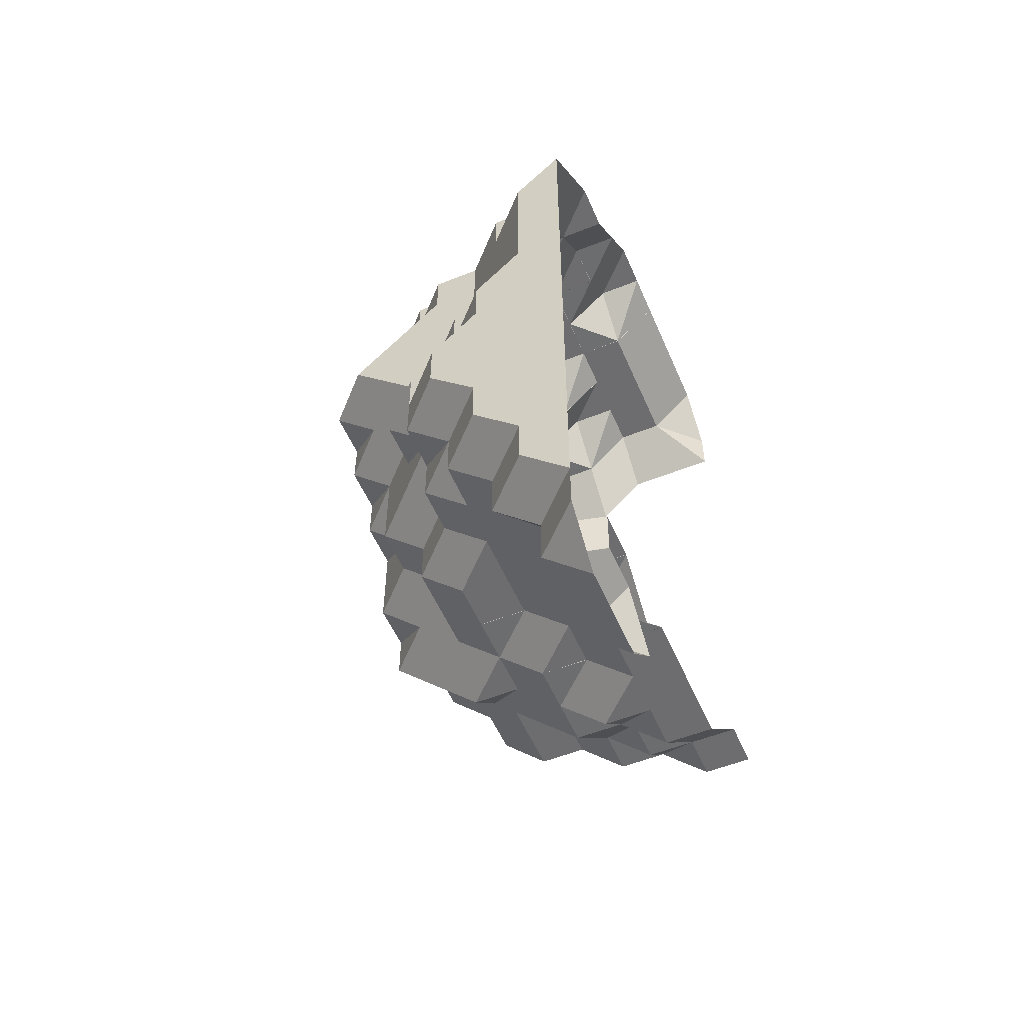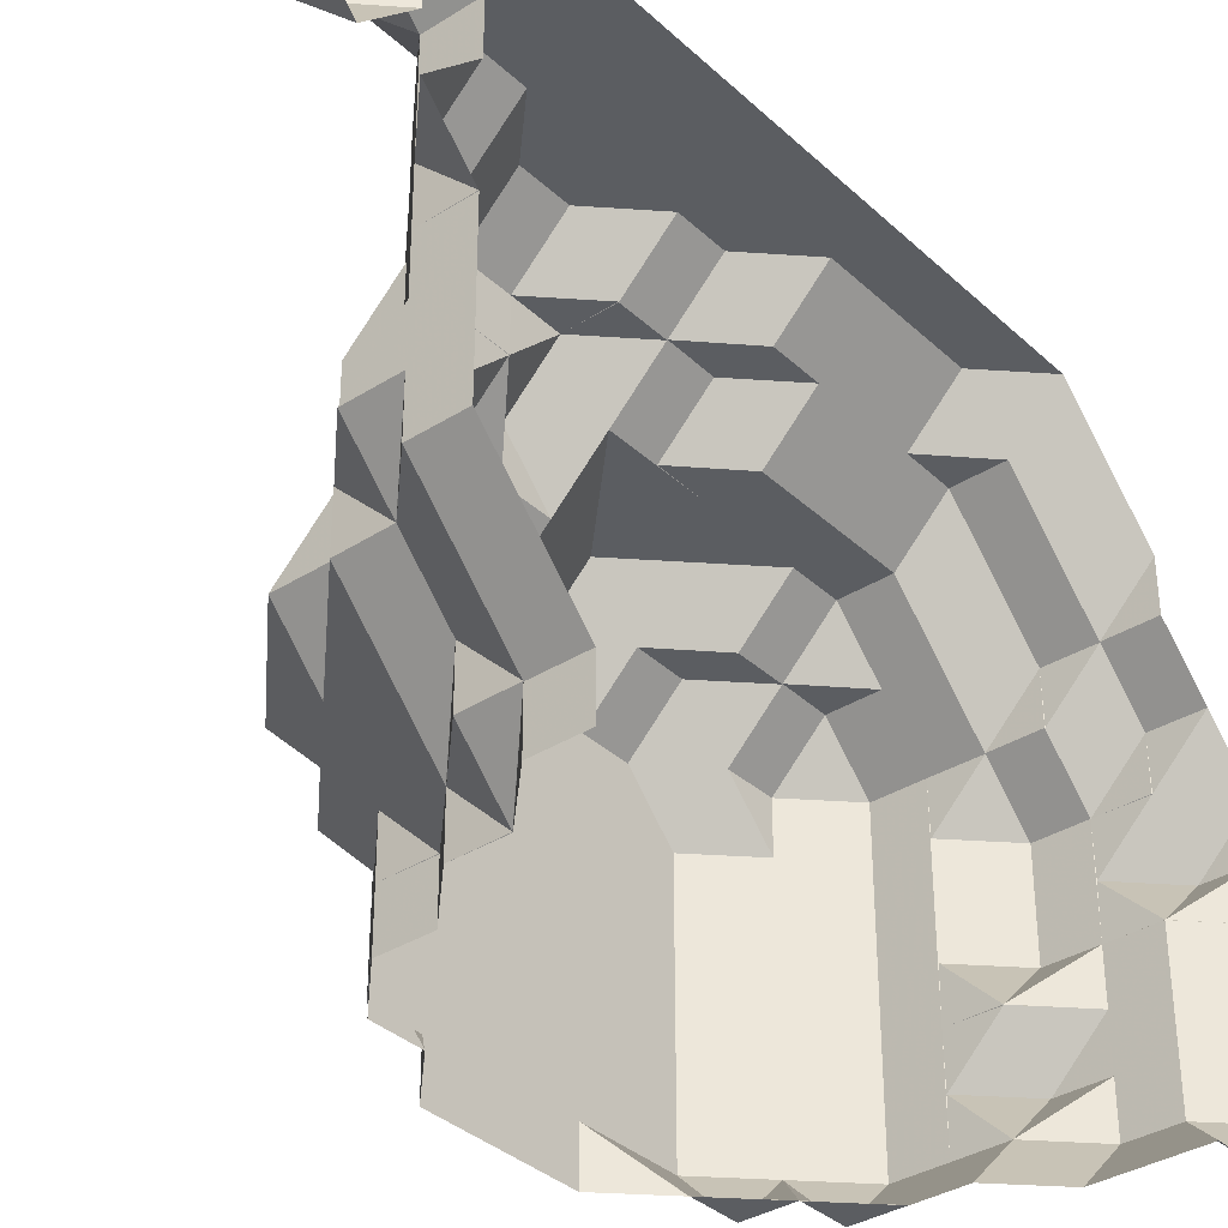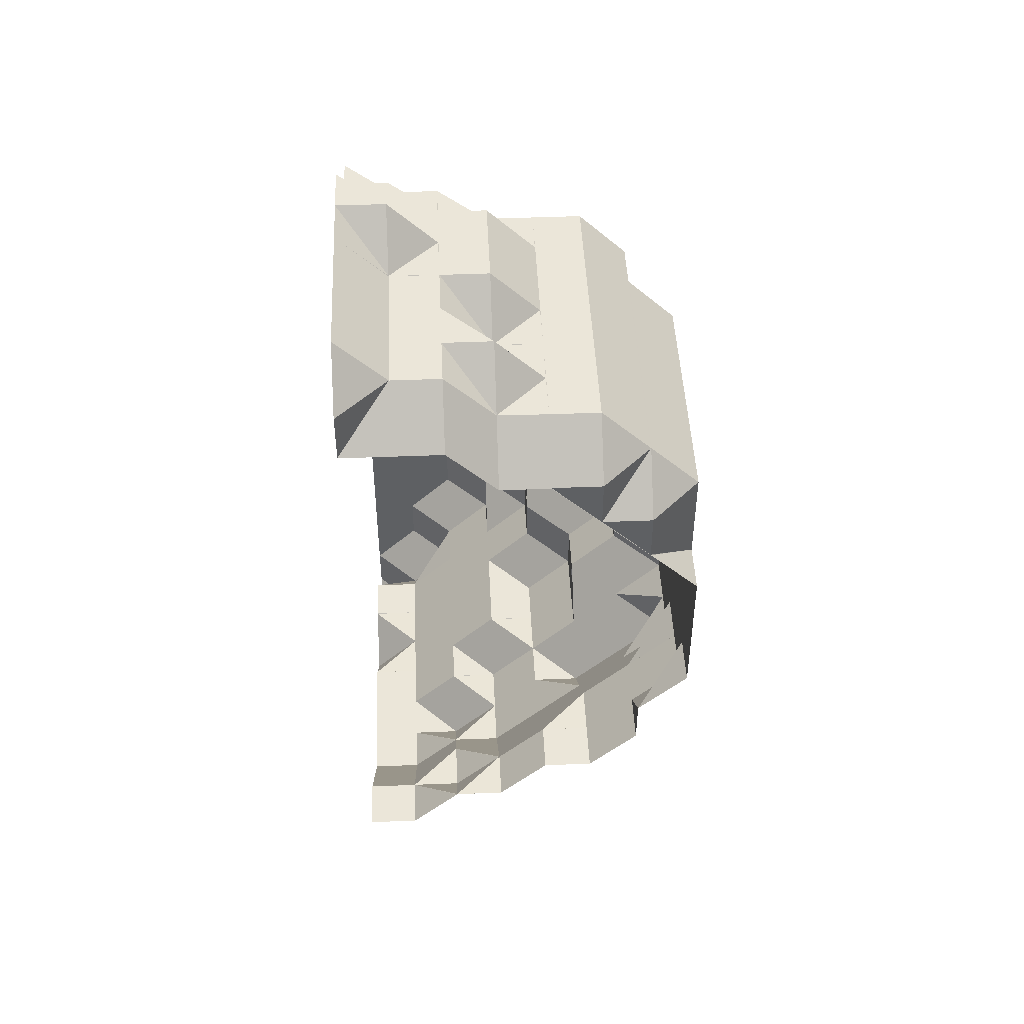
<metadata>
{"format":"obj","ext":"obj","renderer":"f3d","projection":"perspective","resolution":1024,"background":"white","views":[{"elev":-54.1,"azim":23.1,"up":"+Y"},{"elev":-35.6,"azim":39.8,"up":"+Z"},{"elev":46.9,"azim":177.4,"up":"+Y"}]}
</metadata>
<code>
g fib1-3-2-1.nii.gz-71
o fib1-3-2-1.nii.gz-71
v 250 104 1.007
v 249 104 2
v 250 103 2
v 250 104 1
v 249 105 1
v 249 105 2
v 249 106 1
v 249 106 2
v 249 107 1
v 249 107 2
v 249 108 1
v 249 108 2
v 250 109 1
v 250 109 1.007
v 249 109 2
v 250 110 1.007
v 249 110 2
v 250 111 2
v 251 102 1
v 250 103 1
v 251 102 2
v 250 103 2
v 250 104 1
v 250 109 1
v 251 110 1
v 251 110 1.007
v 251 111 1.007
v 250 111 2
v 251 112 2
v 252 102 1
v 252 102 2
v 251 110 1
v 252 111 1
v 252 111 1.007
v 252 112 2
v 253 101 1
v 252 102 1
v 253 101 2
v 252 102 2
v 253 111 1
v 253 111 1.007
v 253 112 2
v 254 101 1.007
v 253 101 2
v 254 100 2
v 254 101 1
v 253 111 1
v 254 112 1
v 254 112 1.007
v 253 112 2
v 254 113 2
v 255 100 1
v 254 101 1
v 255 100 2
v 255 112 1
v 255 112 1.007
v 255 113 2
v 256 100 1
v 256 100 2
v 256 112 1
v 256 112 1.007
v 256 113 1.007
v 255 113 2
v 256 114 2
v 250 103 3
v 249 104 3
v 249 105 3
v 249 106 3
v 249 107 3
v 249 108 3
v 249 109 3
v 249 110 3
v 250 111 3
v 251 102 3
v 250 103 3
v 250 111 3
v 251 112 3
v 252 102 2.007
v 251 102 3
v 252 101 3
v 252 112 3
v 253 101 2.007
v 252 101 3
v 253 100 3
v 253 112 2.007
v 252 112 3
v 253 113 3
v 254 100 3
v 254 113 3
v 255 100 2.007
v 254 100 3
v 255 99.01 3
v 255 113 3
v 256 100 2.007
v 256 99.01 3
v 255 113 3
v 256 114 3
v 250 103 3.007
v 249 103 4
v 250 102 4
v 249 104 4
v 249 105 4
v 249 106 4
v 249 107 4
v 249 108 4
v 249 109 4
v 249 110 4
v 250 111 4
v 251 102 3.007
v 250 102 4
v 251 101 4
v 250 111 4
v 251 112 4
v 252 101 3.007
v 251 101 4
v 252 100 4
v 252 112 4
v 253 100 3.007
v 252 100 4
v 253 99.01 4
v 253 112 3.993
v 253 112 4
v 254 100 3.007
v 254 99.01 4
v 253 112 4
v 254 113 4
v 255 99 3.007
v 254 99 4
v 255 98.01 4
v 255 113 4
v 256 99 3.007
v 256 98.01 4
v 255 113 4
v 256 114 4
v 250 102 4.007
v 249 102 5
v 250 101 5
v 249 103 5
v 249 104 5
v 249 105 5
v 249 106 5
v 249 107 5
v 249 108 5
v 249 109 5
v 249 110 5
v 250 111 5
v 251 101 4.007
v 250 101 5
v 251 100 5
v 250 111 5
v 251 112 5
v 252 100 5
v 252 112 5
v 253 99.01 5
v 252 100 5
v 253 112 4.007
v 252 112 5
v 253 113 5
v 254 99 4.007
v 253 99 5
v 254 98.01 5
v 254 113 5
v 255 98.01 5
v 255 113 5
v 256 98.01 5
v 255 113 5
v 256 114 5
v 250 102 5.993
v 249 103 6
v 250 102 6
v 249 104 6
v 249 105 6
v 249 106 6
v 249 107 6
v 249 108 6
v 249 109 6
v 249 110 6
v 250 111 6
v 251 101 5.993
v 251 101 6
v 250 102 6
v 250 111 6
v 251 112 6
v 252 100 6
v 251 101 6
v 252 112 6
v 253 99.01 6
v 252 100 6
v 252 112 6
v 253 113 6
v 254 99 5.993
v 254 99.01 6
v 254 113 6
v 255 98.01 6
v 254 99 6
v 255 113 5.007
v 254 113 6
v 255 114 6
v 256 98.01 6
v 256 114 6
v 250 103 6.993
v 250 104 6.993
v 249 105 7
v 250 104 7
v 249 106 7
v 249 107 7
v 249 108 7
v 249 109 7
v 249 110 7
v 250 111 7
v 251 102 6.993
v 251 102 7
v 250 103 7
v 250 104 7
v 250 111 7
v 251 112 7
v 252 100 7
v 251 101 7
v 251 102 7
v 252 112 7
v 253 100 6.993
v 253 100 7
v 252 112 7
v 253 113 7
v 254 99.01 7
v 253 100 7
v 254 113 7
v 255 98.01 7
v 254 99 7
v 255 113 6.993
v 255 113 7
v 256 98.01 7
v 255 113 7
v 256 114 7
v 250 105 7.993
v 249 106 8
v 250 105 8
v 249 107 8
v 249 108 8
v 249 109 8
v 250 110 7.993
v 250 110 8
v 251 102 8
v 250 103 8
v 250 104 8
v 250 105 8
v 250 110 8
v 250 111 8
v 251 112 8
v 252 100 8
v 251 101 8
v 251 102 8
v 252 112 8
v 253 100 8
v 253 112 7.993
v 253 112 8
v 254 99.01 8
v 253 100 8
v 254 112 7.993
v 254 112 8
v 255 98.01 8
v 254 99 8
v 254 112 8
v 255 113 8
v 256 98 7.007
v 255 98 8
v 256 97.01 8
v 256 113 7.993
v 256 113 8
v 250 106 8.993
v 249 107 9
v 250 106 9
v 250 108 8.993
v 250 108 9
v 250 109 8.993
v 251 103 8.993
v 251 104 8.993
v 251 105 8.993
v 251 105 9
v 250 106 9
v 250 108 9
v 251 109 8.993
v 251 109 9
v 251 110 8.993
v 251 111 8.993
v 252 101 8.993
v 252 102 8.993
v 252 102 9
v 251 103 9
v 251 104 9
v 251 105 9
v 251 109 9
v 251 110 9
v 252 111 8.993
v 252 111 9
v 253 100 9
v 252 101 9
v 252 102 9
v 253 111 8.993
v 253 111 9
v 254 99.01 9
v 253 100 9
v 253 111 9
v 254 112 9
v 255 98.01 9
v 254 99 9
v 255 112 8.993
v 255 112 9
v 256 96 8.007
v 255 96 9
v 256 95.01 9
v 256 96.99 9
v 256 98 8.993
v 256 98.01 9
v 256 112 8.993
v 256 112 9
v 250 107 9.993
v 251 106 9.993
v 251 107 9.993
v 251 108 9.993
v 252 103 9.993
v 251 104 10
v 252 103 10
v 252 105 9.993
v 252 105 10
v 252 106 9.993
v 252 107 9.993
v 252 108 9.993
v 252 109 9.993
v 252 110 9.993
v 253 100 10
v 252 101 10
v 252 102 10
v 252 103 10
v 252 105 10
v 252 106 10
v 253 107 9.993
v 253 107 10
v 253 108 9.993
v 253 109 9.993
v 253 110 9.993
v 254 99.01 10
v 253 100 10
v 253 107 10
v 253 108 10
v 253 109 10
v 253 110 10
v 254 111 9.993
v 254 111 10
v 255 98.01 10
v 254 99 10
v 255 111 9.993
v 255 111 10
v 256 95.01 10
v 255 96 10
v 256 96.99 10
v 256 98.01 10
v 255 111 10
v 256 112 10
v 252 104 10.99
v 253 101 10.99
v 252 102 11
v 253 101 11
v 252 103 11
v 253 104 11
v 253 104 10.99
v 253 105 10.99
v 253 106 10.99
v 254 99.01 11
v 253 100 11
v 253 101 11
v 253 104 11
v 253 105 11
v 254 106 10.99
v 254 106 11
v 254 107 10.99
v 254 108 10.99
v 254 109 10.99
v 254 110 10.99
v 255 98 10.01
v 254 98 11
v 255 97.01 11
v 254 99 11
v 254 106 11
v 254 107 11
v 254 108 11
v 254 109 11
v 255 110 10.99
v 255 110 11
v 256 95.01 11
v 255 96 11
v 256 97 10.01
v 255 97 11
v 256 98 10.01
v 255 110 11
v 256 111 10.99
v 256 111 11
v 253 102 11.99
v 253 103 11.99
v 254 100 11.99
v 254 101 11.99
v 254 102 11.99
v 254 103 11.99
v 254 104 11.99
v 254 105 11.99
v 255 98 11.99
v 255 99 11.99
v 255 100 11.99
v 255 101 11.99
v 255 102 11.99
v 255 103 11.99
v 255 104 11.99
v 255 105 11.99
v 255 106 11.99
v 255 107 11.99
v 255 108 11.99
v 255 109 11.99
v 256 96 11.99
v 256 97 11.99
v 256 98 11.99
v 256 99 11.99
v 256 100 11.99
v 256 101 11.99
v 256 102 11.99
v 256 103 11.99
v 256 104 11.99
v 256 105 11.99
v 256 106 11.99
v 256 107 11.99
v 256 108 11.99
v 256 109 11.99
v 256 110 11.99
f 1 2 3
f 4 5 1
f 1 5 6
f 1 6 2
f 5 7 6
f 6 7 8
f 7 9 8
f 8 9 10
f 9 11 10
f 10 11 12
f 11 13 12
f 12 13 14
f 12 14 15
f 14 16 15
f 15 16 17
f 16 18 17
f 19 20 21
f 21 20 22
f 20 23 22
f 22 23 1
f 22 1 3
f 23 4 1
f 13 24 14
f 24 25 14
f 14 25 26
f 14 26 16
f 16 26 18
f 18 26 27
f 18 27 28
f 27 29 28
f 30 19 31
f 31 19 21
f 25 32 26
f 32 33 26
f 26 33 34
f 26 34 27
f 27 34 29
f 29 34 35
f 36 37 38
f 38 37 39
f 37 30 39
f 39 30 31
f 40 41 33
f 33 41 34
f 34 41 35
f 35 41 42
f 43 44 45
f 46 36 43
f 43 36 38
f 43 38 44
f 40 47 41
f 47 48 41
f 41 48 49
f 41 49 42
f 42 49 50
f 49 51 50
f 52 53 54
f 54 53 43
f 54 43 45
f 53 46 43
f 55 56 48
f 48 56 49
f 49 56 51
f 51 56 57
f 58 52 59
f 59 52 54
f 60 61 55
f 55 61 56
f 56 61 57
f 57 61 62
f 57 62 63
f 62 64 63
f 3 2 65
f 65 2 66
f 2 6 66
f 66 6 67
f 6 8 67
f 67 8 68
f 8 10 68
f 68 10 69
f 10 12 69
f 69 12 70
f 12 15 70
f 70 15 71
f 15 17 71
f 71 17 72
f 17 18 72
f 72 18 73
f 21 22 74
f 74 22 75
f 22 3 75
f 75 3 65
f 18 28 73
f 73 28 76
f 28 29 76
f 76 29 77
f 78 79 80
f 31 21 78
f 78 21 74
f 78 74 79
f 35 81 29
f 29 81 77
f 82 83 84
f 38 39 82
f 82 39 78
f 82 78 83
f 83 78 80
f 39 31 78
f 42 85 35
f 35 85 86
f 35 86 81
f 85 87 86
f 45 44 88
f 88 44 82
f 88 82 84
f 44 38 82
f 42 50 85
f 50 51 85
f 85 51 89
f 85 89 87
f 90 91 92
f 54 45 90
f 90 45 88
f 90 88 91
f 57 93 51
f 51 93 89
f 90 92 94
f 94 92 95
f 59 54 94
f 94 54 90
f 57 63 93
f 93 63 96
f 63 64 96
f 96 64 97
f 98 99 100
f 65 66 98
f 98 66 101
f 98 101 99
f 66 67 101
f 101 67 102
f 67 68 102
f 102 68 103
f 68 69 103
f 103 69 104
f 69 70 104
f 104 70 105
f 70 71 105
f 105 71 106
f 71 72 106
f 106 72 107
f 72 73 107
f 107 73 108
f 109 110 111
f 74 75 109
f 109 75 98
f 109 98 110
f 110 98 100
f 75 65 98
f 73 76 108
f 108 76 112
f 76 77 112
f 112 77 113
f 114 115 116
f 80 79 114
f 114 79 109
f 114 109 115
f 115 109 111
f 79 74 109
f 81 117 77
f 77 117 113
f 118 119 120
f 84 83 118
f 118 83 114
f 118 114 119
f 119 114 116
f 83 80 114
f 81 86 117
f 117 86 121
f 117 121 122
f 86 87 121
f 118 120 123
f 123 120 124
f 88 84 123
f 123 84 118
f 121 125 122
f 89 126 87
f 87 126 125
f 87 125 121
f 127 128 129
f 92 91 127
f 127 91 123
f 127 123 128
f 128 123 124
f 91 88 123
f 93 130 89
f 89 130 126
f 127 129 131
f 131 129 132
f 95 92 131
f 131 92 127
f 93 96 130
f 130 96 133
f 96 97 133
f 133 97 134
f 135 136 137
f 100 99 135
f 135 99 138
f 135 138 136
f 99 101 138
f 138 101 139
f 101 102 139
f 139 102 140
f 102 103 140
f 140 103 141
f 103 104 141
f 141 104 142
f 104 105 142
f 142 105 143
f 105 106 143
f 143 106 144
f 106 107 144
f 144 107 145
f 107 108 145
f 145 108 146
f 147 148 149
f 111 110 147
f 147 110 135
f 147 135 148
f 148 135 137
f 110 100 135
f 108 112 146
f 146 112 150
f 112 113 150
f 150 113 151
f 116 115 152
f 152 115 147
f 152 147 149
f 115 111 147
f 117 153 113
f 113 153 151
f 120 119 154
f 154 119 155
f 119 116 155
f 155 116 152
f 122 156 117
f 117 156 157
f 117 157 153
f 156 158 157
f 159 160 161
f 124 120 159
f 159 120 154
f 159 154 160
f 122 125 156
f 125 126 156
f 156 126 162
f 156 162 158
f 129 128 163
f 163 128 159
f 163 159 161
f 128 124 159
f 130 164 126
f 126 164 162
f 132 129 165
f 165 129 163
f 130 133 164
f 164 133 166
f 133 134 166
f 166 134 167
f 137 136 168
f 136 138 168
f 168 138 169
f 168 169 170
f 138 139 169
f 169 139 171
f 139 140 171
f 171 140 172
f 140 141 172
f 172 141 173
f 141 142 173
f 173 142 174
f 142 143 174
f 174 143 175
f 143 144 175
f 175 144 176
f 144 145 176
f 176 145 177
f 145 146 177
f 177 146 178
f 149 148 179
f 148 137 179
f 179 137 168
f 179 168 180
f 180 168 181
f 168 170 181
f 146 150 178
f 178 150 182
f 150 151 182
f 182 151 183
f 152 149 184
f 184 149 179
f 184 179 185
f 179 180 185
f 153 186 151
f 151 186 183
f 154 155 187
f 187 155 188
f 155 152 188
f 188 152 184
f 153 157 186
f 186 157 189
f 157 158 189
f 189 158 190
f 161 160 191
f 160 154 191
f 191 154 187
f 191 187 192
f 162 193 158
f 158 193 190
f 163 161 194
f 194 161 191
f 194 191 195
f 191 192 195
f 164 196 162
f 162 196 197
f 162 197 193
f 196 198 197
f 165 163 199
f 199 163 194
f 164 166 196
f 166 167 196
f 196 167 200
f 196 200 198
f 170 169 201
f 169 171 201
f 201 171 202
f 171 172 202
f 202 172 203
f 202 203 204
f 172 173 203
f 203 173 205
f 173 174 205
f 205 174 206
f 174 175 206
f 206 175 207
f 175 176 207
f 207 176 208
f 176 177 208
f 208 177 209
f 177 178 209
f 209 178 210
f 180 181 211
f 181 170 211
f 211 170 201
f 211 201 212
f 212 201 213
f 201 202 213
f 213 202 214
f 202 204 214
f 178 182 210
f 210 182 215
f 182 183 215
f 215 183 216
f 184 185 217
f 217 185 218
f 185 180 218
f 218 180 211
f 218 211 219
f 211 212 219
f 186 220 183
f 183 220 216
f 187 188 221
f 188 184 221
f 221 184 217
f 221 217 222
f 186 189 220
f 220 189 223
f 189 190 223
f 223 190 224
f 192 187 225
f 225 187 221
f 225 221 226
f 221 222 226
f 193 227 190
f 190 227 224
f 194 195 228
f 228 195 229
f 195 192 229
f 229 192 225
f 193 197 227
f 227 197 230
f 227 230 231
f 197 198 230
f 199 194 232
f 232 194 228
f 230 233 231
f 200 234 198
f 198 234 233
f 198 233 230
f 204 203 235
f 203 205 235
f 235 205 236
f 235 236 237
f 205 206 236
f 236 206 238
f 206 207 238
f 238 207 239
f 207 208 239
f 239 208 240
f 208 209 240
f 240 209 241
f 240 241 242
f 209 210 241
f 212 213 243
f 243 213 244
f 213 214 244
f 244 214 245
f 214 204 245
f 245 204 235
f 245 235 246
f 235 237 246
f 241 247 242
f 210 215 241
f 241 215 248
f 241 248 247
f 215 216 248
f 248 216 249
f 217 218 250
f 250 218 251
f 218 219 251
f 251 219 252
f 219 212 252
f 252 212 243
f 220 253 216
f 216 253 249
f 222 217 254
f 254 217 250
f 220 223 253
f 253 223 255
f 253 255 256
f 223 224 255
f 225 226 257
f 257 226 258
f 226 222 258
f 258 222 254
f 255 259 256
f 256 259 260
f 227 259 224
f 224 259 255
f 228 229 261
f 261 229 262
f 229 225 262
f 262 225 257
f 259 263 260
f 231 264 227
f 227 264 263
f 227 263 259
f 265 266 267
f 232 228 265
f 265 228 261
f 265 261 266
f 231 233 264
f 264 233 268
f 264 268 269
f 233 234 268
f 237 236 270
f 236 238 270
f 270 238 271
f 270 271 272
f 238 239 271
f 271 239 273
f 271 273 274
f 239 240 273
f 273 240 275
f 240 242 275
f 243 244 276
f 244 245 276
f 276 245 277
f 245 246 277
f 277 246 278
f 246 237 278
f 278 237 270
f 278 270 279
f 279 270 280
f 270 272 280
f 273 281 274
f 273 275 281
f 281 275 282
f 281 282 283
f 242 247 275
f 275 247 284
f 275 284 282
f 247 248 284
f 284 248 285
f 248 249 285
f 250 251 286
f 251 252 286
f 286 252 287
f 252 243 287
f 287 243 276
f 287 276 288
f 288 276 289
f 276 277 289
f 289 277 290
f 277 278 290
f 290 278 291
f 278 279 291
f 282 292 283
f 282 284 292
f 292 284 293
f 284 285 293
f 293 285 294
f 293 294 295
f 253 294 249
f 249 294 285
f 254 250 296
f 296 250 286
f 296 286 297
f 286 287 297
f 297 287 298
f 287 288 298
f 294 299 295
f 295 299 300
f 256 299 253
f 253 299 294
f 257 258 301
f 301 258 302
f 258 254 302
f 302 254 296
f 299 303 300
f 260 304 256
f 256 304 303
f 256 303 299
f 261 262 305
f 305 262 306
f 262 257 306
f 306 257 301
f 260 263 304
f 304 263 307
f 304 307 308
f 263 264 307
f 309 310 311
f 309 312 310
f 267 266 313
f 266 261 313
f 313 261 305
f 313 305 314
f 307 315 308
f 308 315 316
f 269 315 264
f 264 315 307
f 272 271 317
f 271 274 317
f 279 280 318
f 280 272 318
f 318 272 317
f 318 317 319
f 274 281 317
f 317 281 320
f 317 320 319
f 281 283 320
f 288 289 321
f 289 290 321
f 321 290 322
f 321 322 323
f 290 291 322
f 322 291 324
f 322 324 325
f 291 279 324
f 324 279 318
f 324 318 326
f 318 319 326
f 326 319 327
f 319 320 327
f 327 320 328
f 283 292 320
f 320 292 329
f 320 329 328
f 292 293 329
f 329 293 330
f 293 295 330
f 296 297 331
f 331 297 332
f 297 298 332
f 332 298 333
f 298 288 333
f 333 288 321
f 333 321 334
f 321 323 334
f 324 335 325
f 324 326 335
f 335 326 336
f 326 327 336
f 336 327 337
f 336 337 338
f 327 328 337
f 337 328 339
f 328 329 339
f 339 329 340
f 329 330 340
f 340 330 341
f 300 341 295
f 295 341 330
f 301 302 342
f 342 302 343
f 302 296 343
f 343 296 331
f 337 344 338
f 337 339 344
f 344 339 345
f 339 340 345
f 345 340 346
f 340 341 346
f 346 341 347
f 300 303 341
f 341 303 348
f 341 348 347
f 347 348 349
f 303 304 348
f 305 306 350
f 350 306 351
f 306 301 351
f 351 301 342
f 348 352 349
f 349 352 353
f 308 352 304
f 304 352 348
f 311 310 354
f 354 310 355
f 310 312 355
f 355 312 356
f 314 305 357
f 357 305 350
f 352 358 353
f 316 359 308
f 308 359 358
f 308 358 352
f 323 322 360
f 322 325 360
f 331 332 361
f 332 333 361
f 361 333 362
f 361 362 363
f 333 334 362
f 362 334 364
f 334 323 364
f 364 323 360
f 364 360 365
f 365 360 366
f 325 335 360
f 360 335 367
f 360 367 366
f 335 336 367
f 367 336 368
f 336 338 368
f 342 343 369
f 369 343 370
f 343 331 370
f 370 331 361
f 370 361 371
f 361 363 371
f 366 372 365
f 366 367 372
f 372 367 373
f 367 368 373
f 373 368 374
f 373 374 375
f 338 344 368
f 368 344 376
f 368 376 374
f 344 345 376
f 376 345 377
f 345 346 377
f 377 346 378
f 346 347 378
f 378 347 379
f 347 349 379
f 380 381 382
f 350 351 380
f 380 351 383
f 380 383 381
f 351 342 383
f 383 342 369
f 374 384 375
f 374 376 384
f 384 376 385
f 376 377 385
f 385 377 386
f 377 378 386
f 386 378 387
f 378 379 387
f 387 379 388
f 387 388 389
f 353 388 349
f 349 388 379
f 354 355 390
f 390 355 391
f 355 356 391
f 391 356 392
f 391 392 393
f 392 394 393
f 393 394 380
f 393 380 382
f 357 350 394
f 394 350 380
f 388 395 389
f 353 358 388
f 388 358 396
f 388 396 395
f 395 396 397
f 358 359 396
f 363 362 398
f 362 364 398
f 398 364 399
f 364 365 399
f 369 370 400
f 370 371 400
f 400 371 401
f 371 363 401
f 401 363 398
f 401 398 402
f 398 399 402
f 402 399 403
f 365 372 399
f 399 372 404
f 399 404 403
f 372 373 404
f 404 373 405
f 373 375 405
f 382 381 406
f 381 383 406
f 406 383 407
f 383 369 407
f 407 369 400
f 407 400 408
f 400 401 408
f 408 401 409
f 401 402 409
f 409 402 410
f 402 403 410
f 410 403 411
f 403 404 411
f 411 404 412
f 404 405 412
f 412 405 413
f 375 384 405
f 405 384 414
f 405 414 413
f 384 385 414
f 414 385 415
f 385 386 415
f 415 386 416
f 386 387 416
f 416 387 417
f 387 389 417
f 390 391 418
f 391 393 418
f 418 393 419
f 393 382 419
f 419 382 406
f 419 406 420
f 406 407 420
f 420 407 421
f 407 408 421
f 421 408 422
f 408 409 422
f 422 409 423
f 409 410 423
f 423 410 424
f 410 411 424
f 424 411 425
f 411 412 425
f 425 412 426
f 412 413 426
f 426 413 427
f 413 414 427
f 427 414 428
f 414 415 428
f 428 415 429
f 415 416 429
f 429 416 430
f 416 417 430
f 430 417 431
f 389 395 417
f 417 395 432
f 417 432 431
f 395 397 432

</code>
